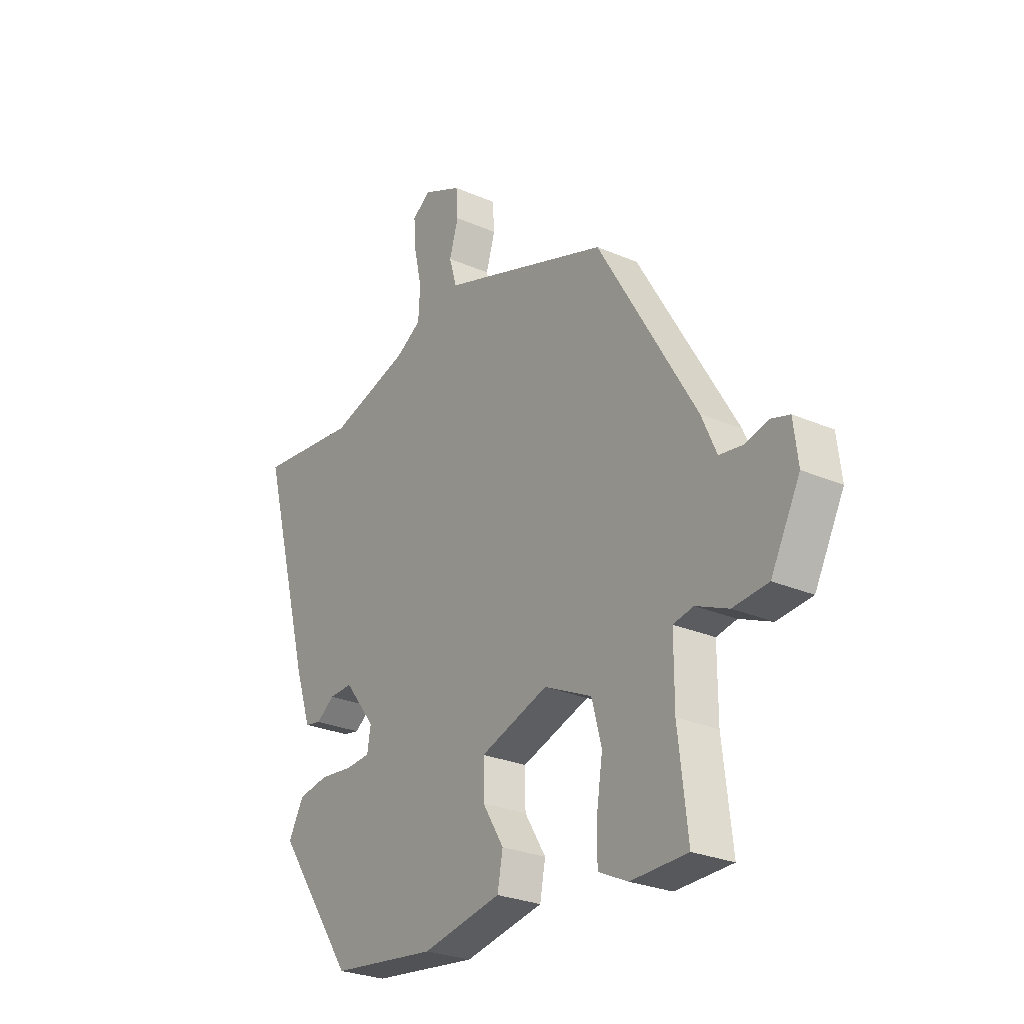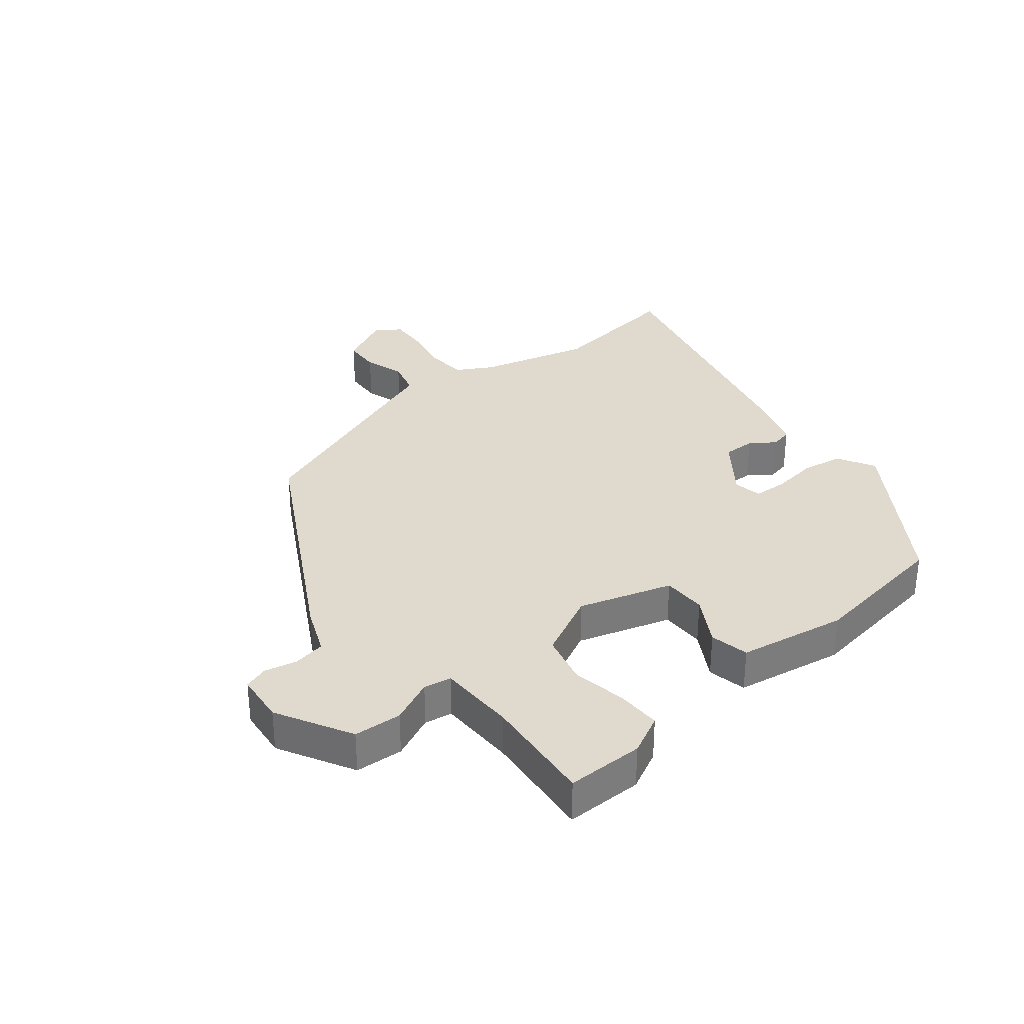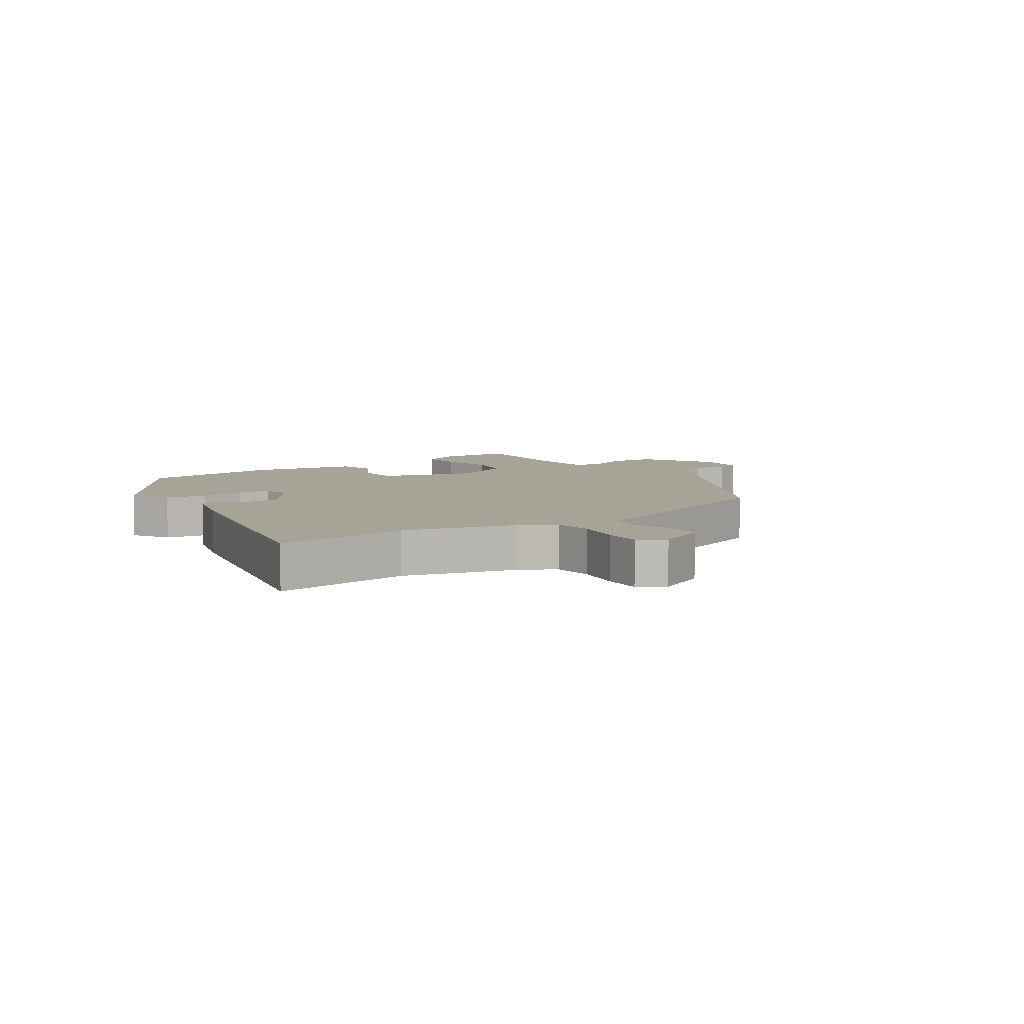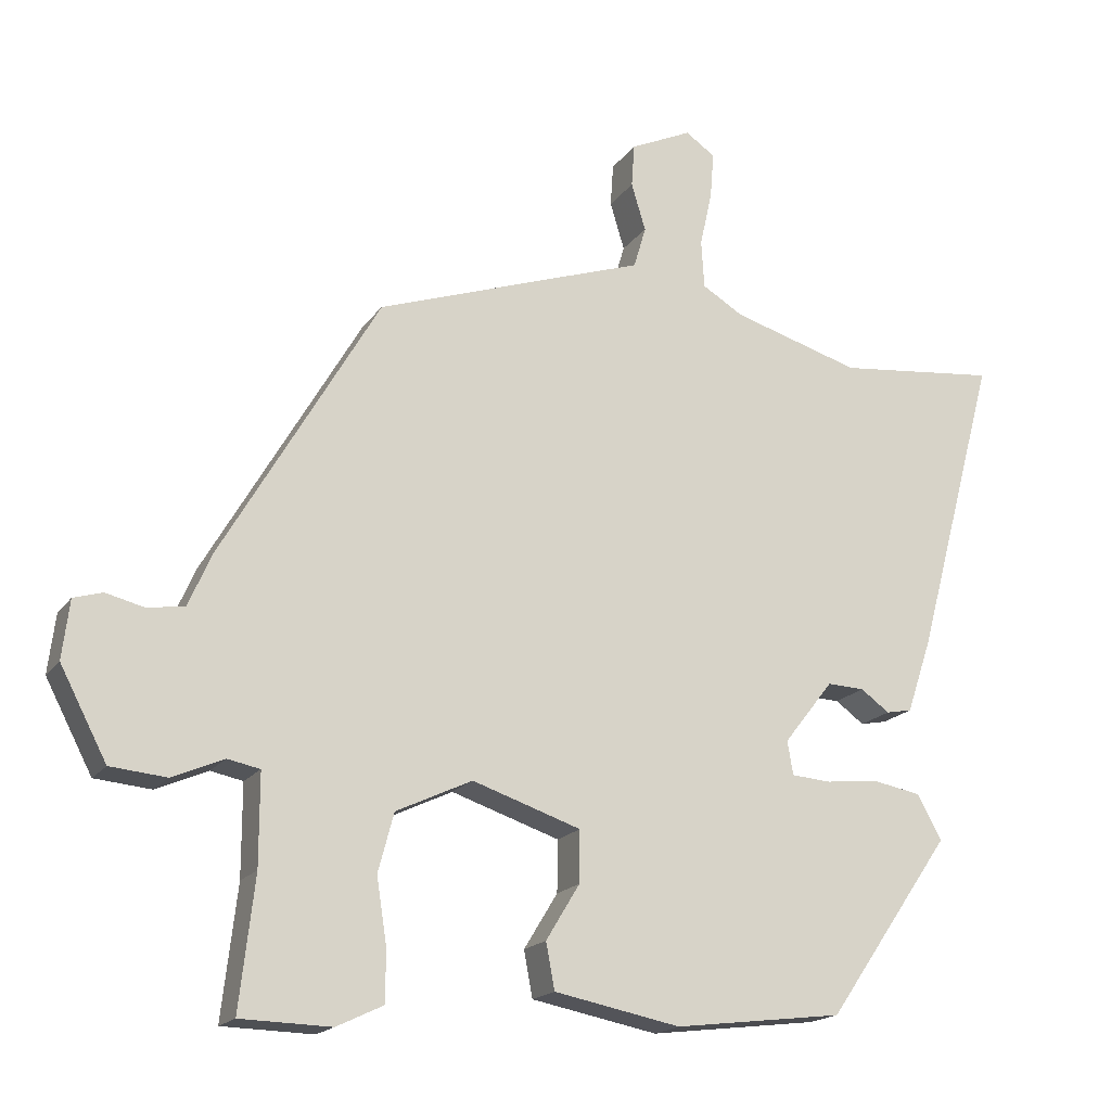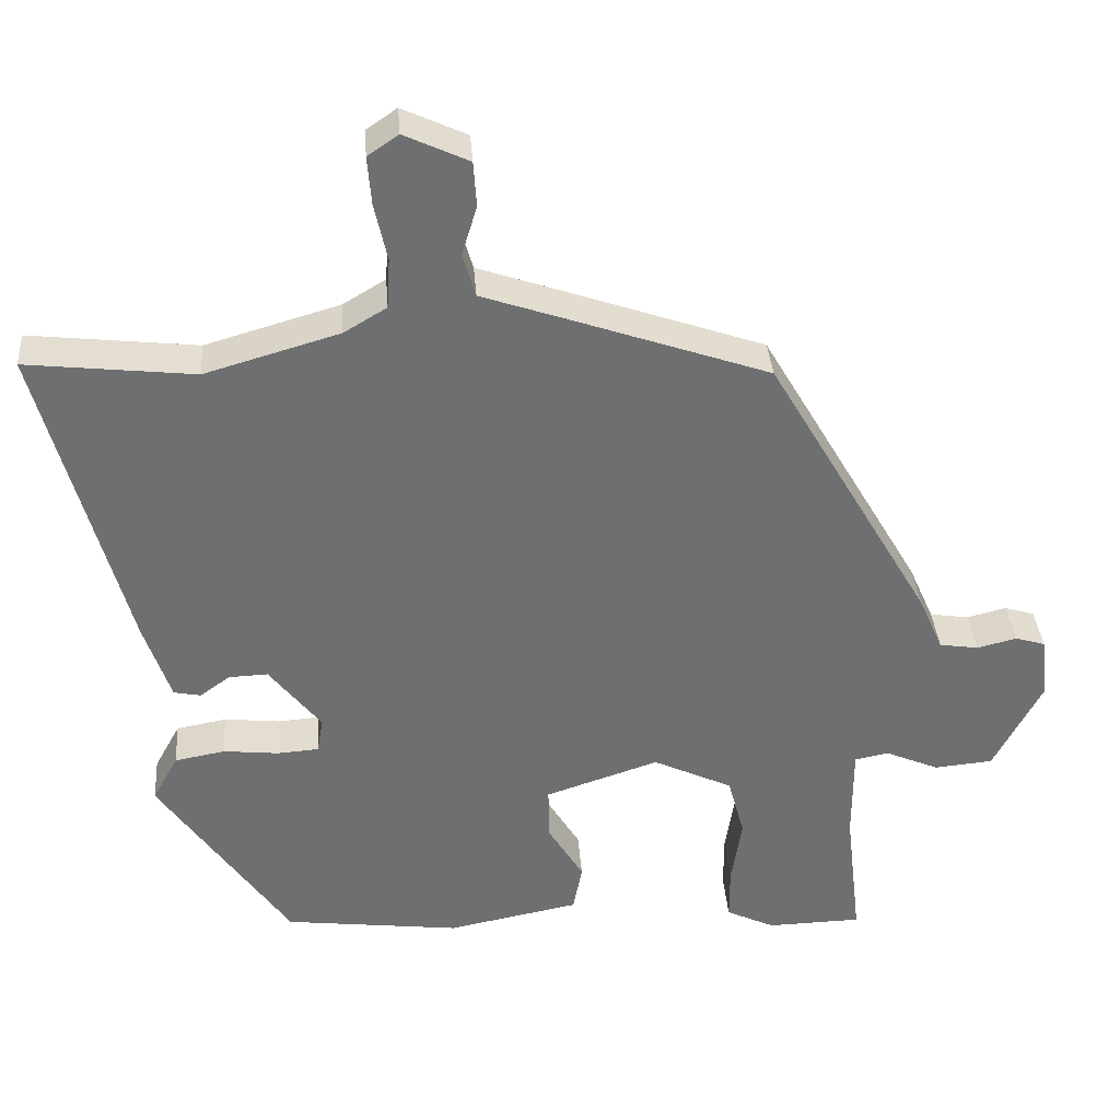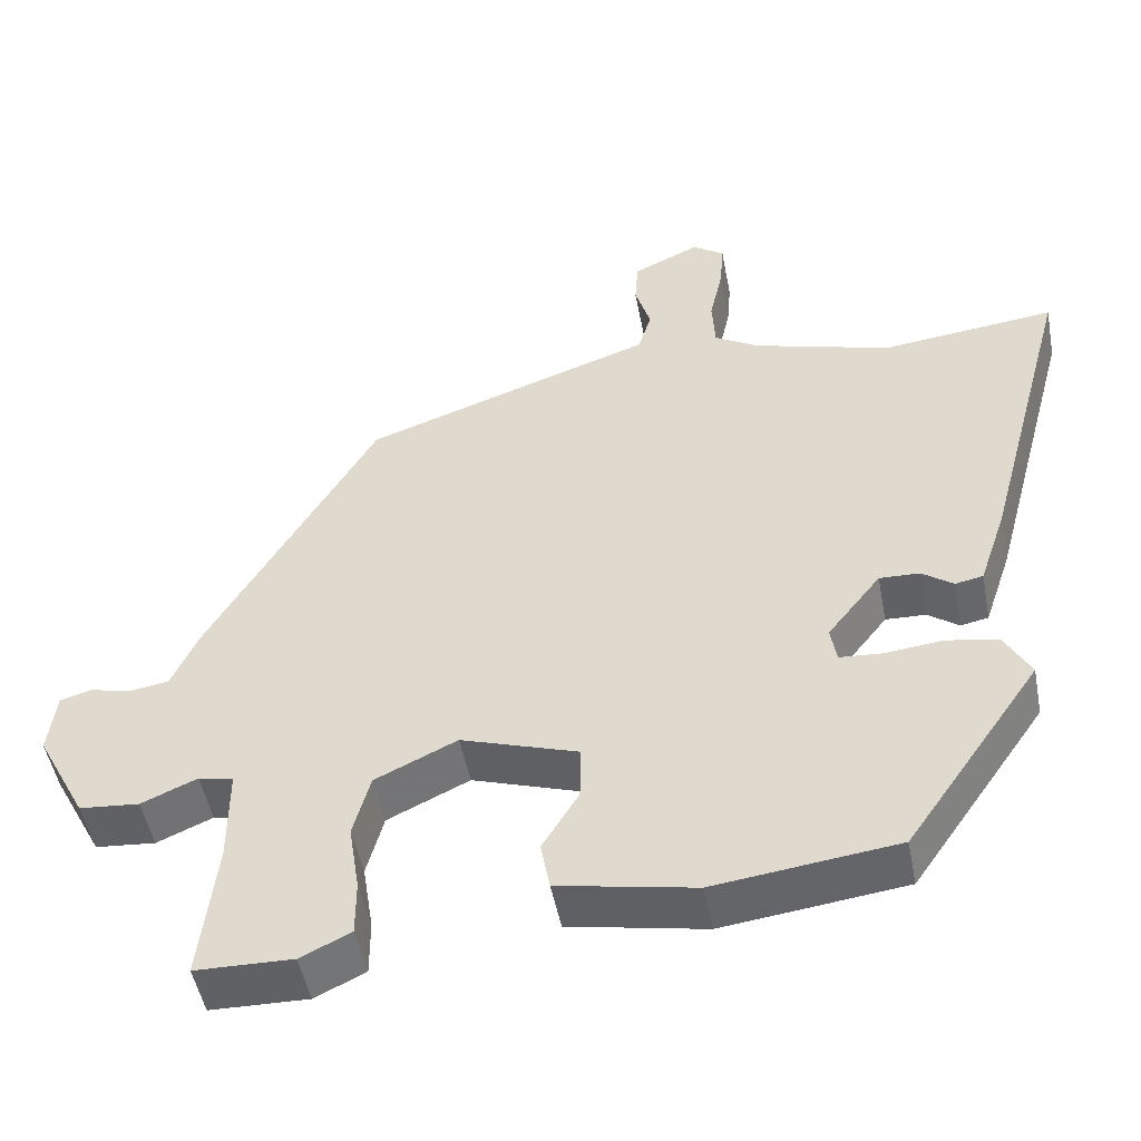
<metadata>
{"format":"obj","ext":"obj","renderer":"f3d","projection":"perspective","resolution":1024,"background":"white","views":[{"elev":-26.8,"azim":55.9,"up":"+Z"},{"elev":32.8,"azim":139.8,"up":"+Y"},{"elev":6.7,"azim":-36.0,"up":"+Y"},{"elev":-18.0,"azim":155.8,"up":"+Z"},{"elev":35.7,"azim":-4.3,"up":"+Z"},{"elev":-49.7,"azim":-169.2,"up":"+Z"}]}
</metadata>
<code>
v -0.628 0.07 0.514
v -0.404 0.07 0.489
v -0.225 0.07 0.541
v -0.168 0.07 0.575
v -0.164 0.07 0.642
v -0.181 0.07 0.719
v -0.186 0.07 0.783
v -0.145 0.07 0.811
v -0.059 0.07 0.771
v -0.055 0.07 0.711
v -0.075 0.07 0.645
v -0.058 0.07 0.587
v 0.053 0.07 0.549
v 0.318 0.07 0.457
v 0.536 0.07 0.083
v 0.569 0.07 0.008
v 0.621 0.07 0
v 0.674 0.07 0.013
v 0.714 0.07 0.001
v 0.724 0.07 -0.081
v 0.659 0.07 -0.205
v 0.581 0.07 -0.212
v 0.509 0.07 -0.181
v 0.464 0.07 -0.19
v 0.464 0.07 -0.317
v 0.485 0.07 -0.499
v 0.359 0.07 -0.502
v 0.294 0.07 -0.471
v 0.294 0.07 -0.399
v 0.308 0.07 -0.309
v 0.286 0.07 -0.227
v 0.18 0.07 -0.177
v 0.029 0.07 -0.227
v 0.03 0.07 -0.299
v 0.077 0.07 -0.376
v 0.065 0.07 -0.44
v -0.111 0.07 -0.474
v -0.346 0.07 -0.445
v -0.52 0.07 -0.194
v -0.486 0.07 -0.132
v -0.419 0.07 -0.12
v -0.345 0.07 -0.128
v -0.29 0.07 -0.124
v -0.282 0.07 -0.077
v -0.351 0.07 0.011
v -0.403 0.07 0.009
v -0.443 0.07 -0.02
v -0.479 0.07 -0.013
v -0.514 0.07 0.091
v -0.628 0 0.514
v -0.404 0 0.489
v -0.225 0 0.541
v -0.168 0 0.575
v -0.164 0 0.642
v -0.181 0 0.719
v -0.186 0 0.783
v -0.145 0 0.811
v -0.059 0 0.771
v -0.055 0 0.711
v -0.075 0 0.645
v -0.058 0 0.587
v 0.053 0 0.549
v 0.318 0 0.457
v 0.536 0 0.083
v 0.569 0 0.008
v 0.621 0 0
v 0.674 0 0.013
v 0.714 0 0.001
v 0.724 0 -0.081
v 0.659 0 -0.205
v 0.581 0 -0.212
v 0.509 0 -0.181
v 0.464 0 -0.19
v 0.464 0 -0.317
v 0.485 0 -0.499
v 0.359 0 -0.502
v 0.294 0 -0.471
v 0.294 0 -0.399
v 0.308 0 -0.309
v 0.286 0 -0.227
v 0.18 0 -0.177
v 0.029 0 -0.227
v 0.03 0 -0.299
v 0.077 0 -0.376
v 0.065 0 -0.44
v -0.111 0 -0.474
v -0.346 0 -0.445
v -0.52 0 -0.194
v -0.486 0 -0.132
v -0.419 0 -0.12
v -0.345 0 -0.128
v -0.29 0 -0.124
v -0.282 0 -0.077
v -0.351 0 0.011
v -0.403 0 0.009
v -0.443 0 -0.02
v -0.479 0 -0.013
v -0.514 0 0.091
f 46 47 48 49
f 45 46 49 1
f 44 45 1 2
f 39 40 41 42
f 39 42 43
f 38 39 43
f 37 38 43
f 34 35 36 37
f 33 34 37 43
f 32 33 43 44
f 27 28 29 30
f 25 26 27 30
f 24 25 30 31
f 20 21 22 23
f 20 23 24
f 17 18 19 20
f 16 17 20 24
f 12 13 14 15
f 12 15 16 24
f 8 9 10 11
f 8 11 12
f 5 6 7 8
f 4 5 8 12
f 3 4 12 24
f 32 44 2 3
f 3 24 31 32
f 98 97 96 95
f 50 98 95 94
f 51 50 94 93
f 91 90 89 88
f 92 91 88
f 92 88 87
f 92 87 86
f 86 85 84 83
f 92 86 83 82
f 93 92 82 81
f 79 78 77 76
f 79 76 75 74
f 80 79 74 73
f 72 71 70 69
f 73 72 69
f 69 68 67 66
f 73 69 66 65
f 64 63 62 61
f 73 65 64 61
f 60 59 58 57
f 61 60 57
f 57 56 55 54
f 61 57 54 53
f 73 61 53 52
f 52 51 93 81
f 81 80 73 52
f 1 50 51 2
f 2 51 52 3
f 3 52 53 4
f 4 53 54 5
f 5 54 55 6
f 6 55 56 7
f 7 56 57 8
f 8 57 58 9
f 9 58 59 10
f 10 59 60 11
f 11 60 61 12
f 12 61 62 13
f 13 62 63 14
f 14 63 64 15
f 15 64 65 16
f 16 65 66 17
f 17 66 67 18
f 18 67 68 19
f 19 68 69 20
f 20 69 70 21
f 21 70 71 22
f 22 71 72 23
f 23 72 73 24
f 24 73 74 25
f 25 74 75 26
f 26 75 76 27
f 27 76 77 28
f 28 77 78 29
f 29 78 79 30
f 30 79 80 31
f 31 80 81 32
f 32 81 82 33
f 33 82 83 34
f 34 83 84 35
f 35 84 85 36
f 36 85 86 37
f 37 86 87 38
f 38 87 88 39
f 39 88 89 40
f 40 89 90 41
f 41 90 91 42
f 42 91 92 43
f 43 92 93 44
f 44 93 94 45
f 45 94 95 46
f 46 95 96 47
f 47 96 97 48
f 48 97 98 49
f 49 98 50 1

</code>
